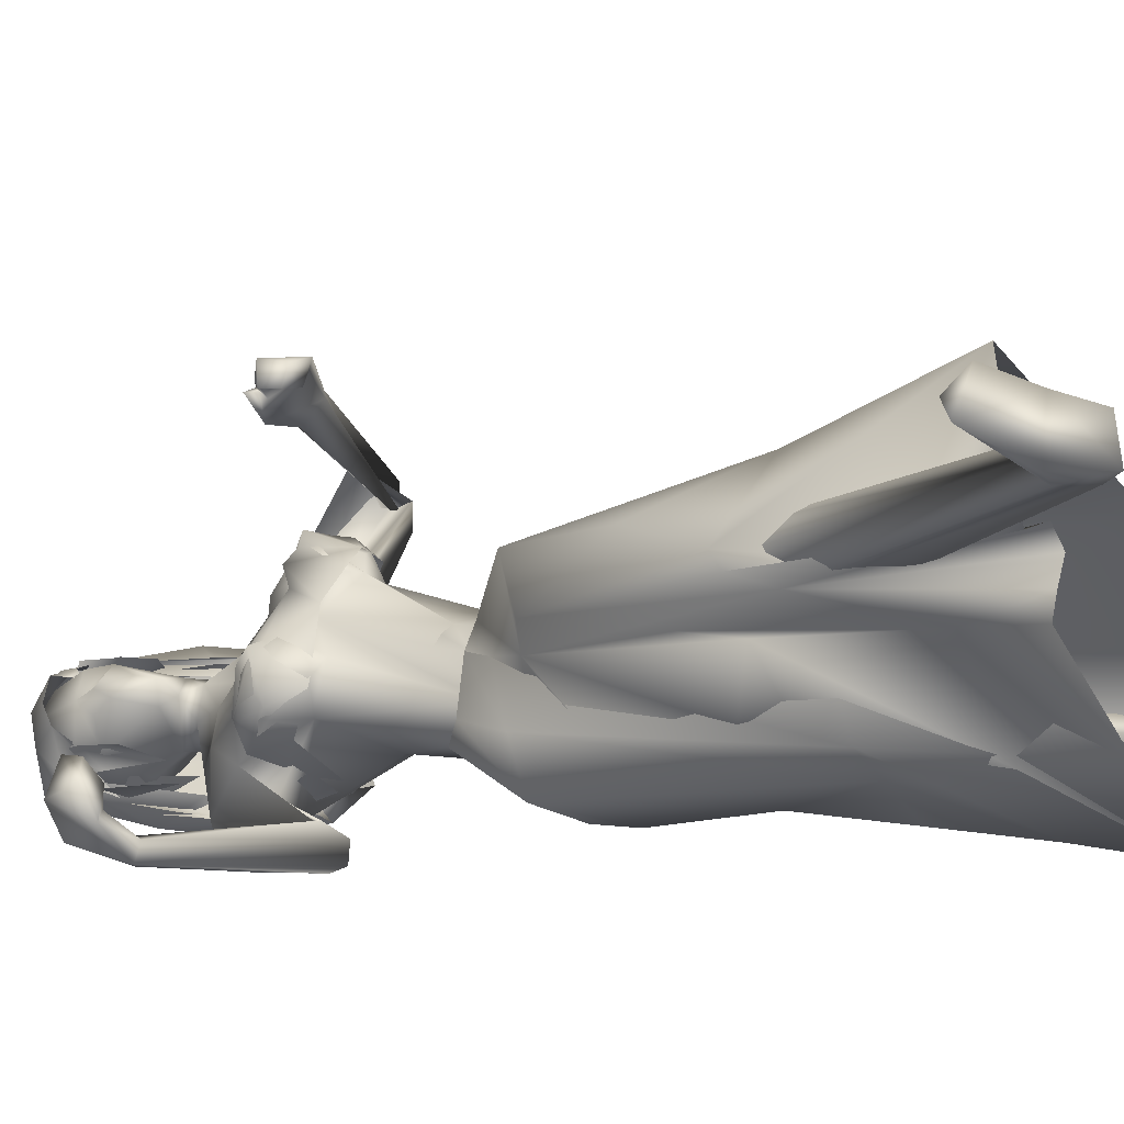
<metadata>
{"format":"obj","ext":"obj","renderer":"f3d","projection":"perspective","resolution":1024,"background":"white","views":[{"elev":-13.0,"azim":122.6,"up":"+Y"}]}
</metadata>
<code>
o saree_Cylinder
v 0.8239 0.002954 0.2267
v 0.1301 -0.3501 0.297
v 0.3196 0.006077 0.2328
v 0.5707 0.1675 0.1707
v 0.7399 0.03231 1.376
v 0.539 -0.1618 1.409
v 0.6395 -0.1768 1.19
v 0.4941 -0.2604 1.208
v 0.328 0.02256 1.153
v 0.4654 0.205 1.119
v 0.7712 0.2217 1.338
v 0.7602 0.0215 1.296
v 0.645 -0.143 1.336
v 0.4983 -0.2442 1.318
v 0.3472 -0.1654 1.31
v 0.2768 0.02461 1.302
v 0.3611 0.2253 1.324
v 0.5405 0.2982 1.327
v 0.5659 0.142 1.49
v 0.6179 0.1337 1.488
v 0.6675 0.06599 1.481
v 0.6843 -0.0693 1.474
v 0.5953 -0.1261 1.487
v 0.4726 -0.1123 1.496
v 0.4279 0.009068 1.505
v 0.4672 0.09574 1.493
v 0.6519 0.236 1.895
v 0.6662 0.2812 1.901
v 0.7258 0.1384 1.908
v 0.6922 -0.1149 1.497
v 0.7111 -0.06871 1.468
v 0.7217 -0.2367 1.306
v 0.7853 -0.1181 1.309
v 0.4396 -0.2436 0.9453
v 0.3844 -0.2243 0.1787
v 0.7613 -0.07691 1.203
v 0.8669 0.09617 0.2618
v 0.7792 0.07216 0.2308
v 0.8035 0.07934 1.279
v 0.8296 -0.05428 0.2354
v 0.6887 -0.1927 0.6721
v 0.7268 -0.03319 0.7021
v 0.4871 -0.2165 0.7191
v 0.3955 -0.2875 0.6907
v 0.9443 0.1174 0.8036
v 0.2617 -0.1749 0.7354
v 0.8237 0.08471 0.5127
v 0.5306 -0.2282 0.4452
v 0.2841 -0.3199 0.472
v 0.07039 -0.2383 0.3457
v 0.9871 0.38 0.2504
v 0.7662 -0.0264 0.4362
v 0.9133 0.04011 0.683
v 0.8246 0.116 0.2347
v 0.8833 0.2006 1.021
v 0.6238 -0.1545 0.8036
v 0.3418 -0.1714 1.124
v 0.4103 0.01273 0.7629
v 0.6045 0.1678 0.5991
v 0.8382 0.302 0.725
v 0.7036 -0.1398 0.8893
v 0.8487 -0.02101 0.7841
v 0.9418 0.07592 0.7772
v 0.8367 0.0112 0.9357
v 0.3261 -0.2184 0.558
v 0.6714 -0.07955 1.973
v 0.6816 -0.0654 1.855
v 0.446 0.2868 1.838
v 0.6017 -0.09974 1.933
v 0.4008 0.1848 1.834
v 0.4195 0.2689 1.916
v 0.5008 -0.1484 1.934
v 0.4951 -0.1279 1.855
v 0.3246 0.04369 1.856
v 0.3137 0.1337 1.91
v 0.4094 -0.1235 1.914
v 0.4199 -0.09789 1.87
v 0.3019 0.04 1.9
v 0.3845 -0.02272 1.899
v 0.388 -0.01634 1.873
v 0.4949 0.3619 1.857
v 0.7568 -0.03395 1.927
v 0.7421 0.07672 1.949
v 0.5751 0.31 1.948
v 0.7388 -0.02141 1.959
v 0.5019 0.3386 1.95
v 0.7318 0.03262 1.783
v 0.5748 0.3177 1.781
v 0.674 0.1939 1.804
v 0.4943 0.3048 1.787
v 0.6244 0.2747 1.777
v 0.7889 0.1003 1.886
v 0.7412 0.1185 1.885
v 0.7773 -0.02074 1.856
v 0.6282 0.3207 1.892
v 0.621 0.3567 1.888
v 0.5411 0.3608 1.881
f 18 20 11
f 15 14 24
f 12 5 13
f 16 15 24
f 60 18 11
f 59 10 18
f 34 8 57
f 58 9 59
f 7 13 8
f 8 14 57
f 57 15 16
f 10 9 16
f 10 17 18
f 13 5 21
f 20 21 5
f 6 13 22
f 18 17 19
f 6 23 24
f 31 30 32
f 32 30 23
f 32 14 8
f 45 55 39
f 11 12 39
f 12 13 7
f 5 33 41
f 54 63 53
f 52 53 64
f 33 32 43
f 48 52 62
f 12 53 39
f 59 60 51
f 11 20 12
f 52 1 53
f 64 53 12
f 2 40 52
f 54 37 47
f 3 58 4
f 50 58 3
f 12 36 61
f 62 61 56
f 46 44 57
f 12 62 64
f 47 45 63
f 65 44 46
f 44 43 34
f 21 31 33
f 32 6 14
f 51 60 45
f 35 49 2
f 2 49 50
f 51 47 37
f 73 67 69
f 94 82 66
f 81 68 71
f 71 70 74
f 68 70 71
f 73 69 72
f 77 73 72
f 80 77 76
f 78 74 80
f 81 97 88
f 96 97 84
f 28 95 27
f 66 82 85
f 81 71 86
f 28 27 89
f 88 95 28
f 93 92 87
f 27 93 89
f 92 94 87
f 94 67 87
f 68 81 90
f 90 81 88
f 67 94 66
f 94 92 83
f 92 93 83
f 93 87 89
f 96 95 88
f 14 13 6
f 16 25 17
f 58 57 9
f 18 19 20
f 17 25 26
f 42 41 35
f 63 54 47
f 50 46 58
f 63 45 39
f 38 54 53
f 40 1 52
f 64 62 52
f 4 59 51
f 45 60 55
f 46 57 58
f 93 27 29
f 75 74 78
f 14 6 24
f 25 16 24
f 55 60 11
f 60 59 18
f 9 10 59
f 13 14 8
f 14 15 57
f 9 57 16
f 17 10 16
f 22 13 21
f 23 6 22
f 17 26 19
f 33 31 32
f 6 32 23
f 55 11 39
f 36 12 7
f 42 5 41
f 41 33 43
f 56 48 62
f 53 63 39
f 20 5 12
f 1 38 53
f 48 2 52
f 58 59 4
f 62 12 61
f 44 34 57
f 49 65 50
f 65 46 50
f 43 32 34
f 32 8 34
f 5 21 33
f 47 51 45
f 35 41 49
f 41 43 49
f 43 44 49
f 67 66 69
f 75 71 74
f 76 77 72
f 79 80 76
f 79 78 80
f 97 96 88
f 97 81 84
f 81 86 84
f 95 96 84
f 27 95 84
f 91 28 89
f 91 88 28
f 82 94 83
f 85 82 83
f 93 29 83
f 29 27 83
o body.001_omino.012
v 0.6318 0.000851 1.266
v 0.463 4e-06 1.338
v 0.6102 0.2036 1.344
v 0.588 -0.2036 1.311
v 0.7058 0.1746 1.307
v 0.6532 -0.1688 1.245
v 0.4431 0.1855 1.328
v 0.4437 -0.1788 1.338
v 0.6414 0.0984 1.404
v 0.6884 -0.04006 1.411
v 0.4026 0.08012 1.264
v 0.3926 -0.07994 1.284
v 0.5459 0.1727 1.156
v 0.5432 0.09004 1.081
v 0.3843 -0.09004 1.141
v 0.6691 -0.02674 1.226
v 0.6578 0.04208 1.004
v 0.453 -0.04226 1.009
v 0.4747 -0.1659 0.7534
v 0.9055 0.1109 0.8641
v 0.8597 0.05481 0.8849
v 0.5034 -0.05706 0.7791
v 0.4269 -0.04021 0.7867
v 0.9134 0.1174 0.7256
v 0.8679 0.06696 0.4139
v 0.1704 -0.06718 0.4809
v 0.7971 0.1565 0.503
v 0.1907 -0.1565 0.5918
v 1.415 0.1691 0.1364
v 0.3199 -0.2246 -0.133
v 1.079 0.1106 -0.004997
v -0.01205 -0.1119 0.05928
v 1.022 0.1813 0.05053
v 1.43 0.1219 0.1095
v 1.079 0.2111 0.00769
v 0.000607 -0.2077 0.05998
v 1.375 0.2284 0.09911
v 1.026 0.1083 0.05183
v 1.184 0.226 0.06838
v 0.1273 -0.2247 0.01505
v 1.198 0.09402 0.07278
v 0.1224 -0.09318 0.01609
v 1.062 0.1064 0.1218
v 0.08144 -0.1086 0.1389
v 0.3192 -0.1018 -0.1348
v 0.4236 0.05095 1.432
v 0.4259 -0.06792 1.429
v 0.6236 -0.0459 2.096
v 0.1905 0.2279 2.146
v 0.4223 -0.2349 2.07
v 0.5752 -0.1798 2.133
v 0.4044 0.06853 1.66
v 0.4022 0.1353 1.694
v 0.5349 -0.0837 1.703
v 0.4742 0.2666 1.796
v 0.6902 -0.03084 1.801
v 0.2625 0.1028 2.007
v 0.4093 -0.127 2.002
v 0.5061 0.1635 2.09
v 0.5311 0.02676 2.207
v 0.4309 0.2076 2.117
v 0.4421 0.1247 2.215
v 0.4687 -0.0198 2.217
v 0.39 -0.0249 2.182
v 0.1866 0.2509 2.05
v 0.4561 -0.1748 1.991
v 0.5543 0.1586 1.489
v 0.4767 -0.05425 1.674
v 0.3726 -0.01625 1.96
v 0.5355 0.101 2.188
v 1.099 -0.2708 2.044
v 0.5087 0.6888 2.094
v 0.4902 0.7313 2.047
v 0.507 0.741 1.958
v 1.131 -0.2613 2.026
v 1.113 -0.2415 2.001
v 1.156 -0.2551 1.914
v 0.5094 0.7086 1.964
v 1.068 -0.2374 2.017
v 0.5125 0.616 2.067
v 1.178 -0.2812 1.906
v 1.141 -0.3039 2.014
v 1.17 -0.2054 2.015
v 0.5958 0.6824 2.032
v 1.203 -0.2349 2.01
v 0.5929 0.7272 2.03
v 1.168 -0.1573 1.954
v 0.6021 0.6523 1.961
v 1.173 -0.1509 1.999
v 0.6287 0.6512 1.998
v 0.5755 0.7129 1.955
v 1.146 -0.2054 1.922
v 0.5423 0.6672 1.953
v 0.5323 0.6615 2.046
v 0.5393 0.6867 2.071
v 0.5833 0.6612 2.029
v 1.154 -0.1953 2.039
v 0.6047 0.6585 2.052
v 1.149 -0.2034 2.009
v 1.2 -0.2119 1.935
v 0.648 0.07317 2.419
v 0.6044 -0.01397 2.526
v 0.5756 0.1165 2.537
v 0.624 0.04464 2.393
v 0.6134 0.09273 2.397
v 0.6801 0.08479 2.349
v 0.6313 -0.01964 2.431
v 0.5944 0.1474 2.445
v 0.6061 0.05306 2.553
v 0.609 -0.03177 2.377
v 0.5673 0.1572 2.392
v 0.6617 0.06618 2.318
v 0.6225 0.04573 2.229
v 0.6301 0.1009 2.221
v 0.4979 -0.02271 2.265
v 0.4877 0.129 2.27
v 0.493 -0.08542 2.401
v 0.4403 0.153 2.421
v 0.6288 0.1145 2.292
v 0.4972 -0.06762 2.339
v 0.4505 0.1497 2.356
v 0.5738 0.07539 2.22
v 0.4157 0.07461 2.261
v 0.4055 0.00132 2.295
v 0.4129 -0.003875 2.233
v 0.3944 -0.06531 2.383
v 0.359 0.09707 2.397
v 0.3435 0.007392 2.403
v 0.5027 -0.09154 2.484
v 0.4494 0.1499 2.503
v 0.38 -0.05433 2.525
v 0.3628 0.09037 2.523
v 0.4613 -0.02333 2.573
v 0.4441 0.08707 2.565
v 0.6268 -0.0896 2.028
v 0.4397 0.3048 1.966
v 0.6458 0.06672 1.479
v 0.644 0.08773 1.566
v 0.5954 0.1395 1.555
v 0.6449 0.1089 1.548
v 0.7831 0.08003 1.883
v 0.7832 0.07544 1.888
v 0.7115 0.1392 1.857
v 0.5254 0.319 1.794
v 0.6088 0.3485 1.884
v 0.6516 0.2616 1.863
v 0.607 0.3482 1.888
v 0.7151 0.03037 1.283
v 0.6232 0.263 1.787
v 0.7279 0.06535 1.785
v 0.5845 0.2637 1.766
v 0.4098 0.0882 1.493
v 0.4923 -0.1097 1.515
v 0.6544 -0.1036 1.481
v 0.649 0.1828 1.876
v 0.649 0.1738 1.835
v 0.7307 0.03565 1.785
v 0.5634 0.3072 1.781
v 0.6929 0.08395 1.773
v 0.4874 0.3497 1.851
v 0.7571 -0.03886 1.859
v 0.6035 -0.2481 1.778
v 0.7048 -0.2266 1.772
v 0.6671 -0.2239 1.81
v 0.6646 -0.2633 1.835
v 0.5258 -0.2471 2.144
v 0.6869 -0.3238 1.763
v 0.7933 -0.3264 1.861
v 0.5846 -0.2954 1.797
v -0.004498 0.5034 2.069
v 0.02652 0.5593 2.05
v 0.04827 0.5641 2.085
v -0.01118 0.4931 2.116
v 0.0637 0.5752 2.123
v 0.1412 0.654 2.107
v -0.00205 0.6141 2.103
v 1.027 -0.338 1.944
v 1.033 -0.3194 1.981
v 1.04 -0.2843 1.975
v 1.055 -0.2954 1.909
v 1.069 -0.3413 1.912
v 0.3639 0.6937 2.056
v 0.4238 0.6503 2.077
v 0.3932 0.7065 2.011
v 0.4144 0.63 2.051
v 0.4043 0.6849 2
v 0.02084 -0.1786 0.1595
v 0.0912 -0.1941 0.1865
v 0.1287 -0.1509 0.1105
v 1.044 0.1923 0.1626
v 0.9667 0.1817 0.2053
v 1.095 0.1489 0.1289
v 0.4027 -0.07376 0.6599
v 0.3187 -0.1159 0.7869
v 0.4639 -0.1158 0.6834
v 0.3373 -0.172 0.7773
v 0.3348 -0.1965 0.6655
v 0.847 0.05116 0.7384
v 0.7325 0.1159 0.7466
v 0.7524 0.172 0.7532
v 0.8828 0.1647 0.797
v 0.8251 0.1968 0.6882
v 0.5464 -0.1429 1.993
v 0.448 -0.2515 2.139
v 0.2508 0.3151 2.03
v 0.3409 0.2982 2.013
v 0.3179 0.3387 2.139
v 0.2888 0.303 2.204
v 0.2394 0.2354 2.195
v 0.4574 0.2381 2.055
v 0.5384 -0.076 2.18
v 0.5423 0.09083 2.061
v 0.5921 0.03637 2.105
v 0.5777 0.1915 2.002
v 0.5003 0.336 1.938
v 0.7428 -0.02151 1.952
v 0.6086 0.1458 1.954
v 0.7137 0.05337 1.972
v 0.6491 0.1201 1.978
v 0.6153 0.2374 1.967
f 287 299 298
f 129 284 125
f 141 129 123
f 292 286 141
f 141 139 129
f 116 285 286
f 298 299 102
f 107 292 119
f 298 102 117
f 116 292 107
f 299 297 100
f 105 293 101
f 297 296 110
f 112 291 105
f 164 100 249
f 102 100 164
f 251 101 103
f 251 250 105
f 143 99 109
f 98 245 234
f 234 113 98
f 102 164 106
f 249 104 108
f 250 144 109
f 104 110 111
f 110 104 100
f 108 111 114
f 109 112 105
f 109 99 115
f 245 118 106
f 114 98 99
f 98 115 99
f 101 116 103
f 98 295 118
f 98 113 119
f 296 124 122
f 295 98 114
f 291 115 123
f 132 130 288
f 299 124 297
f 293 125 294
f 142 286 127
f 286 142 141
f 262 275 261
f 136 138 128
f 134 131 136
f 129 133 284
f 127 286 137
f 134 126 131
f 131 140 138
f 315 316 313
f 240 253 316
f 304 307 303
f 307 304 158
f 257 152 233
f 303 152 302
f 153 232 300
f 266 259 278
f 266 278 264
f 265 275 262
f 268 269 303
f 261 276 260
f 272 305 271
f 270 267 146
f 267 268 302
f 306 270 146
f 301 161 147
f 146 154 306
f 236 164 152
f 250 249 143
f 236 253 235
f 235 253 107
f 107 256 153
f 162 150 149
f 163 155 165
f 154 149 165
f 304 305 159
f 148 308 160
f 263 160 161
f 162 302 150
f 163 151 153
f 169 170 279
f 151 251 153
f 275 168 176
f 278 179 274
f 137 285 133
f 179 182 180
f 176 173 174
f 175 191 177
f 278 178 182
f 183 169 192
f 173 180 174
f 198 201 209
f 183 170 169
f 197 189 184
f 184 189 186
f 179 172 168
f 191 192 193
f 169 177 195
f 192 169 195
f 193 192 195
f 173 176 196
f 193 177 191
f 186 197 184
f 185 188 187
f 182 178 197
f 188 171 183
f 181 175 190
f 180 186 189
f 180 182 186
f 187 183 181
f 175 171 190
f 197 178 189
f 190 171 188
f 204 198 199
f 200 198 205
f 206 199 198
f 198 200 206
f 207 201 198
f 202 198 203
f 207 209 201
f 203 208 202
f 216 208 203
f 216 209 211
f 207 204 226
f 205 208 227
f 226 214 207
f 208 205 198
f 214 226 228
f 208 213 218
f 207 214 217
f 210 212 219
f 277 176 174
f 177 282 283
f 177 280 282
f 174 178 277
f 279 273 272
f 279 170 281
f 275 274 179
f 283 171 175
f 168 275 179
f 177 283 175
f 221 212 217
f 226 204 199
f 205 227 200
f 224 215 218
f 229 227 224
f 228 229 224
f 225 223 228
f 221 225 220
f 221 223 225
f 200 231 230
f 217 223 221
f 224 218 220
f 200 227 231
f 230 231 228
f 159 306 154
f 227 229 231
f 207 212 210
f 208 211 213
f 210 209 207
f 216 211 208
f 222 160 212
f 159 220 213
f 160 157 212
f 219 157 167
f 167 213 219
f 212 221 222
f 220 222 221
f 160 308 157
f 155 161 220
f 220 154 166
f 255 248 152
f 309 167 310
f 177 169 280
f 285 284 133
f 285 137 286
f 132 287 136
f 134 289 126
f 289 134 136
f 131 289 140
f 289 131 126
f 136 287 289
f 234 106 236
f 311 312 307
f 145 148 232
f 145 232 313
f 258 313 232
f 153 258 232
f 307 312 233
f 152 303 233
f 130 128 135
f 130 132 128
f 253 256 107
f 236 248 253
f 235 234 237
f 237 234 236
f 236 235 237
f 156 167 309
f 152 164 150
f 256 240 247
f 253 240 256
f 255 241 244
f 239 258 254
f 246 244 243
f 317 243 244
f 314 252 317
f 252 314 316
f 240 316 239
f 239 316 315
f 270 281 283
f 149 150 249
f 163 147 155
f 146 162 154
f 243 252 253
f 252 243 317
f 243 253 246
f 253 252 316
f 246 253 248
f 312 257 233
f 261 260 300
f 300 260 259
f 280 271 269
f 273 281 270
f 267 283 282
f 274 265 264
f 124 299 288
f 275 265 274
f 280 269 282
f 279 272 280
f 124 130 135
f 288 130 124
f 122 135 295
f 121 295 289
f 298 121 289
f 232 148 261
f 120 119 290
f 121 117 295
f 163 259 147
f 147 266 301
f 263 262 148
f 313 316 310
f 271 304 303
f 273 306 305
f 316 314 310
f 158 156 311
f 148 145 308
f 307 233 303
f 294 285 116
f 138 140 128
f 101 294 116
f 111 296 114
f 112 115 291
f 251 103 107
f 108 99 143
f 125 284 294
f 117 102 106
f 103 116 107
f 113 107 119
f 98 120 115
f 295 117 118
f 114 122 295
f 115 120 123
f 120 290 123
f 297 124 296
f 293 291 125
f 138 136 131
f 139 142 137
f 139 137 129
f 142 127 137
f 128 132 136
f 129 137 133
f 128 140 135
f 141 142 139
f 259 260 277
f 269 271 303
f 272 273 305
f 263 264 265
f 263 265 262
f 301 264 263
f 301 266 264
f 162 267 302
f 155 166 165
f 235 107 234
f 305 306 159
f 277 276 176
f 283 281 171
f 173 172 180
f 191 181 192
f 181 183 192
f 175 181 191
f 183 171 170
f 190 188 185
f 190 185 187
f 172 173 196
f 176 168 194
f 168 172 194
f 172 196 194
f 196 176 194
f 193 195 177
f 186 182 197
f 187 188 183
f 174 180 189
f 187 181 190
f 178 174 189
f 216 203 209
f 215 227 208
f 212 207 217
f 215 208 218
f 211 210 219
f 213 211 219
f 218 213 220
f 178 278 277
f 281 170 171
f 214 223 217
f 226 199 230
f 199 206 230
f 228 226 230
f 210 211 209
f 167 159 213
f 212 157 219
f 156 158 167
f 222 161 160
f 158 159 167
f 161 222 220
f 310 157 308
f 144 250 143
f 106 164 236
f 309 314 311
f 308 145 310
f 167 157 310
f 315 313 239
f 257 312 244
f 258 239 313
f 317 244 312
f 241 257 244
f 152 257 241
f 234 245 106
f 234 107 113
f 153 256 254
f 150 164 249
f 250 149 249
f 165 149 250
f 151 165 250
f 250 251 151
f 256 247 254
f 258 153 254
f 280 272 271
f 268 282 269
f 260 276 277
f 273 279 281
f 290 119 292
f 121 298 117
f 232 261 300
f 163 300 259
f 306 273 270
f 271 305 304
f 309 311 156
f 311 317 312
f 311 314 317
f 123 129 125
f 290 141 123
f 290 292 141
f 292 116 286
f 299 100 102
f 297 110 100
f 293 294 101
f 296 111 110
f 291 293 105
f 100 104 249
f 101 251 105
f 144 143 109
f 143 249 108
f 105 250 109
f 108 104 111
f 99 108 114
f 112 109 115
f 118 117 106
f 245 98 118
f 120 98 119
f 114 296 122
f 125 291 123
f 287 132 288
f 275 276 261
f 259 277 278
f 302 268 303
f 267 162 146
f 161 155 147
f 248 236 152
f 251 107 153
f 154 162 149
f 151 163 165
f 166 154 165
f 158 304 159
f 263 148 160
f 301 263 161
f 302 152 150
f 300 163 153
f 280 169 279
f 276 275 176
f 172 179 180
f 179 278 182
f 203 198 209
f 204 207 198
f 202 208 198
f 223 214 228
f 227 215 224
f 225 228 224
f 225 224 220
f 206 200 230
f 231 229 228
f 220 159 154
f 166 155 220
f 241 255 152
f 240 239 238
f 247 240 238
f 248 255 244
f 242 248 244
f 238 239 254
f 247 238 254
f 248 242 244
f 246 248 244
f 267 270 283
f 268 267 282
f 278 274 264
f 299 287 288
f 122 124 135
f 135 140 295
f 295 140 289
f 287 298 289
f 148 262 261
f 259 266 147
f 145 313 310
f 314 309 310
f 307 158 311
f 284 285 294
o hair.003_omino.013
v 0.331 0.006754 2.2
v 0.3445 0.1865 2.209
v 0.4635 -0.07251 2.477
v 0.4735 0.1802 2.416
v 0.3259 0.1858 2.171
v 0.4082 0.06364 2.46
v 0.4327 0.1006 2.542
v 0.3997 -0.1523 2.108
v 0.4194 0.1793 2.238
v 0.4024 -0.1521 2.191
v 0.4766 -0.1346 2.303
v 0.3693 -0.0121 1.905
v 0.4003 -0.005221 2.037
v 0.3698 0.06842 1.983
v 0.3546 0.02812 2.022
v 0.4119 -0.06241 1.999
v 0.3672 0.1688 2.011
v 0.3305 0.1921 2.104
v 0.4453 0.0558 2.566
v 0.4361 -0.0176 2.494
v 0.5131 -0.1158 2.39
v 0.4723 -0.05913 2.527
v 0.2361 0.1145 2.173
v 0.2864 0.2035 2.166
v 0.3525 -0.09699 2.207
v 0.3222 0.1238 2.155
v 0.3311 -0.1793 2.214
v 0.2957 -0.06781 2.4
v 0.4598 -0.1618 2.356
v 0.3629 0.2231 2.33
v 0.4276 -0.09885 2.262
v 0.3864 0.147 2.257
v 0.2752 0.162 2.341
v 0.3335 -0.04211 1.941
v 0.3512 -0.126 2.079
v 0.3453 0.06664 1.898
v 0.3317 -0.004754 1.904
v 0.3358 0.1583 2.046
v 0.3544 -0.08662 2.145
v 0.3761 -0.1163 2.039
v 0.3311 -0.09614 1.918
v 0.347 0.1519 1.922
v 0.3122 0.05166 2.021
v 0.3621 -0.1202 2.114
v 0.5923 -0.04008 2.435
v 0.6241 -0.04499 2.421
v 0.6205 -0.02028 2.438
v 0.6376 -0.005661 2.434
v 0.556 -0.1112 2.377
v 0.6628 0.02335 2.466
v 0.5838 0.1545 2.473
v 0.6643 0.07266 2.49
v 0.671 0.1249 2.466
v 0.5672 0.1366 2.474
v 0.5015 0.1884 2.424
v 0.3152 -0.03877 1.957
v 0.3472 0.1776 1.929
v 0.3417 0.1286 2.04
v 0.358 -0.1675 2
v 0.6296 0.0651 2.55
v 0.387 0.08528 2.599
v 0.3758 -0.06384 2.552
v 0.4974 0.05171 2.619
v 0.6041 -0.06937 2.477
v 0.5224 0.1515 2.465
v 0.5669 0.1591 2.53
v 0.6242 -0.009011 2.539
v 0.2793 0.1269 2.209
v 0.3176 0.02914 2.258
v 0.311 0.1743 2.213
v 0.3328 0.04657 2.153
v 0.3156 0.192 2.174
v 0.3866 0.05905 2.458
v 0.4423 -0.08084 2.473
v 0.4122 0.1268 2.515
v 0.3804 -0.1653 2.12
v 0.397 0.1727 2.259
v 0.3818 -0.1507 2.209
v 0.4452 -0.1409 2.298
v 0.3613 -0.01367 2.036
v 0.3266 0.05883 1.984
v 0.3148 0.01906 2.024
v 0.3201 -0.0223 1.908
v 0.3263 0.1588 2.008
v 0.3373 0.1796 2.014
v 0.4279 0.05226 2.562
v 0.4163 -0.0215 2.491
v 0.4487 0.1584 2.401
v 0.4878 -0.1308 2.398
v 0.4538 -0.06292 2.523
v 0.6338 -0.02182 2.318
v 0.5238 -0.04026 2.287
v 0.5983 -0.06315 2.382
v 0.6007 -0.01762 2.532
v 0.6424 -0.01547 2.412
v 0.5822 -0.06478 2.458
v 0.5736 -0.09541 2.297
v 0.4575 -0.07572 2.299
v 0.5302 -0.108 2.374
v 0.6116 -0.1009 2.382
v 0.4689 -0.08073 2.448
v 0.5758 -0.05035 2.552
v 0.4939 0.1548 2.321
v 0.5492 0.16 2.295
v 0.5473 0.1735 2.382
v 0.5568 0.1254 2.494
v 0.4987 0.1422 2.401
v 0.5676 0.1741 2.483
v 0.5279 -0.06552 2.364
v 0.3226 -0.04507 2.272
v 0.4658 -0.1135 2.392
v 0.4418 -0.1227 2.446
v 0.5301 -0.0595 2.548
v 0.5924 -0.1069 2.537
v 0.4734 0.1831 2.561
f 318 330 332
f 327 330 318
f 339 338 320
f 318 337 320
f 326 321 319
f 322 331 334
f 333 329 327
f 335 322 334
f 324 336 323
f 345 379 350
f 340 354 373
f 340 373 344
f 385 343 341
f 350 341 340
f 342 348 346
f 340 345 350
f 348 381 346
f 385 341 347
f 347 382 349
f 344 373 351
f 353 360 354
f 359 353 340
f 341 343 375
f 341 355 374
f 367 381 364
f 376 358 357
f 362 363 364
f 370 371 368
f 370 368 377
f 382 368 372
f 369 370 377
f 377 367 369
f 381 366 362
f 352 361 344
f 347 432 383
f 352 344 376
f 382 383 368
f 380 378 379
f 346 431 380
f 384 380 431
f 380 377 383
f 380 383 432
f 432 347 378
f 386 388 389
f 319 324 323
f 387 392 386
f 388 397 399
f 395 397 388
f 390 404 386
f 395 386 404
f 391 406 396
f 394 392 387
f 389 388 398
f 412 410 409
f 392 403 390
f 392 394 405
f 417 416 415
f 413 410 411
f 419 418 416
f 424 422 421
f 430 429 428
f 425 422 423
f 428 427 426
f 381 384 431
f 332 322 318
f 318 322 319
f 318 323 337
f 327 318 320
f 320 328 327
f 324 319 321
f 322 332 331
f 327 329 330
f 325 333 327
f 345 340 344
f 341 350 347
f 346 345 344
f 379 345 346
f 378 347 350
f 340 353 354
f 342 361 356
f 344 358 376
f 340 341 359
f 341 374 359
f 367 364 365
f 377 384 367
f 384 381 367
f 368 383 377
f 384 377 380
f 346 381 431
f 380 432 378
f 386 395 388
f 388 399 398
f 395 400 397
f 393 400 395
f 389 401 402
f 407 406 391
f 411 410 412
f 423 422 424
f 338 328 320
f 379 378 350
f 344 342 346
f 349 385 347
f 358 344 351
f 355 341 375
f 381 362 364
f 361 342 344
f 382 347 383
f 379 346 380
f 387 386 389
f 318 319 323
f 392 390 386
f 391 395 404
f 395 391 396
f 401 389 398
f 408 412 409
f 414 417 415
f 417 419 416
f 420 424 421
f 426 430 428

</code>
